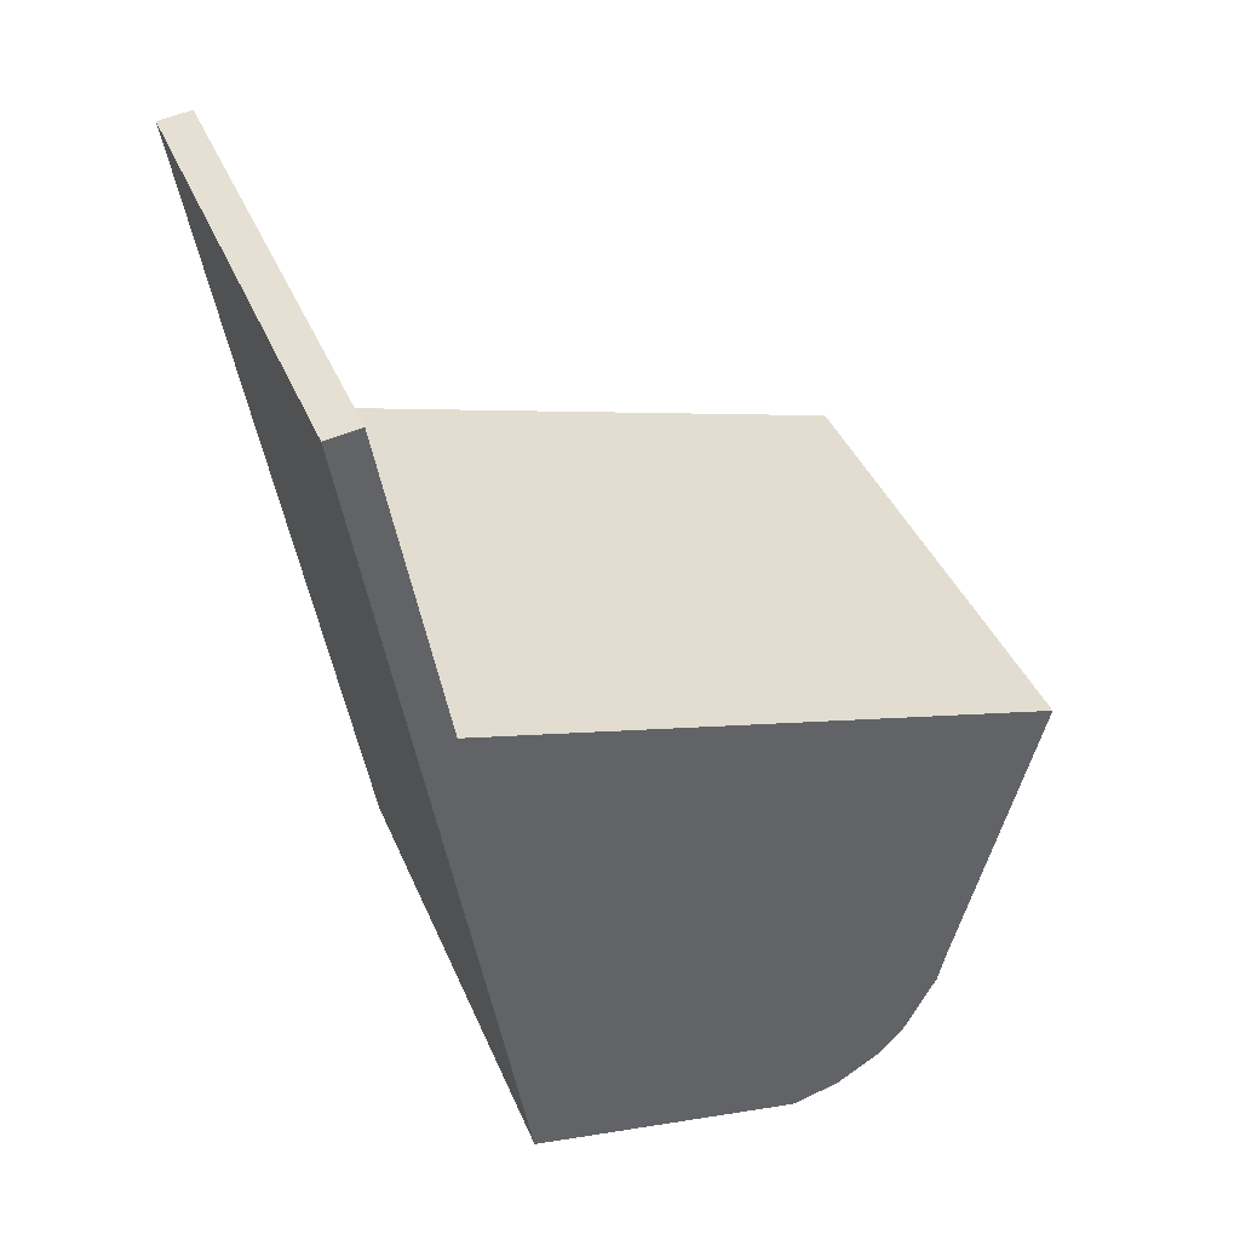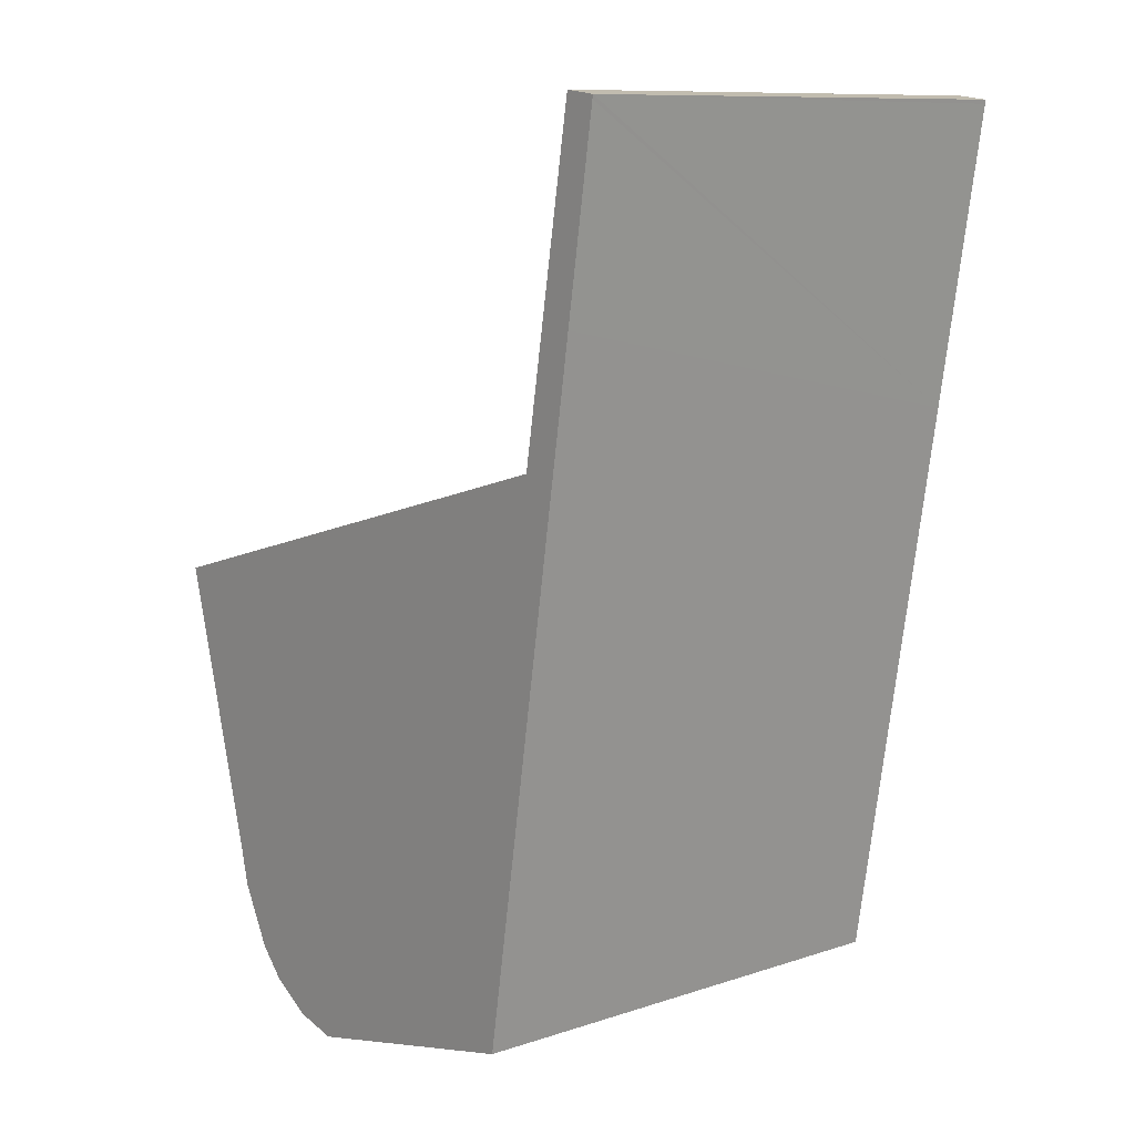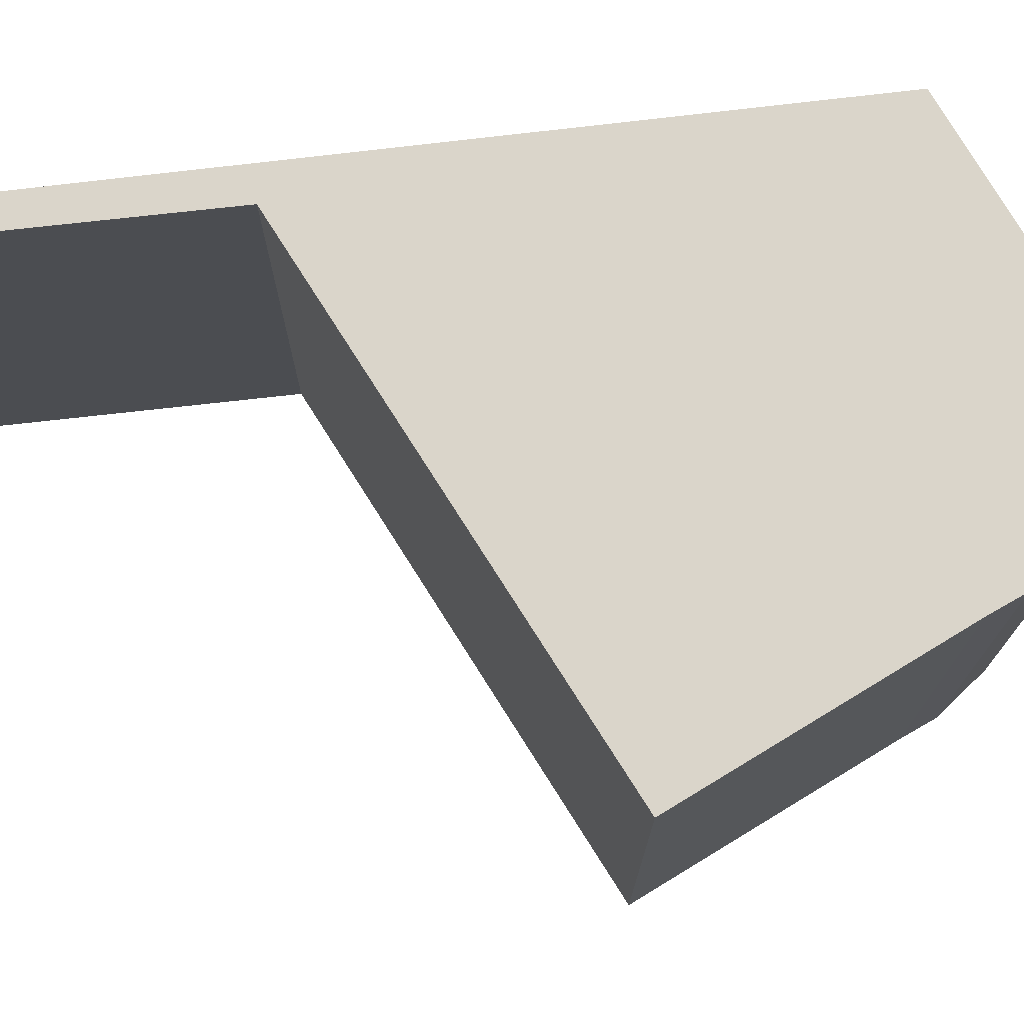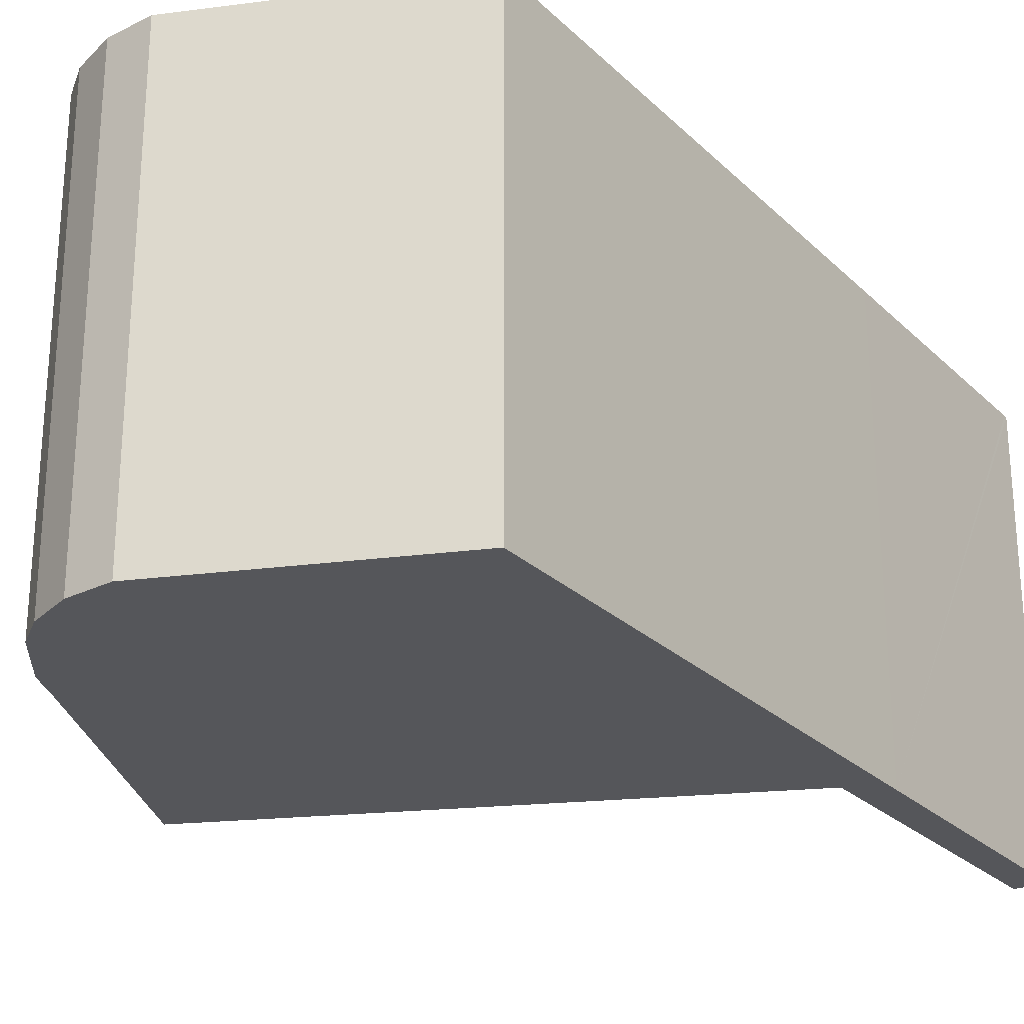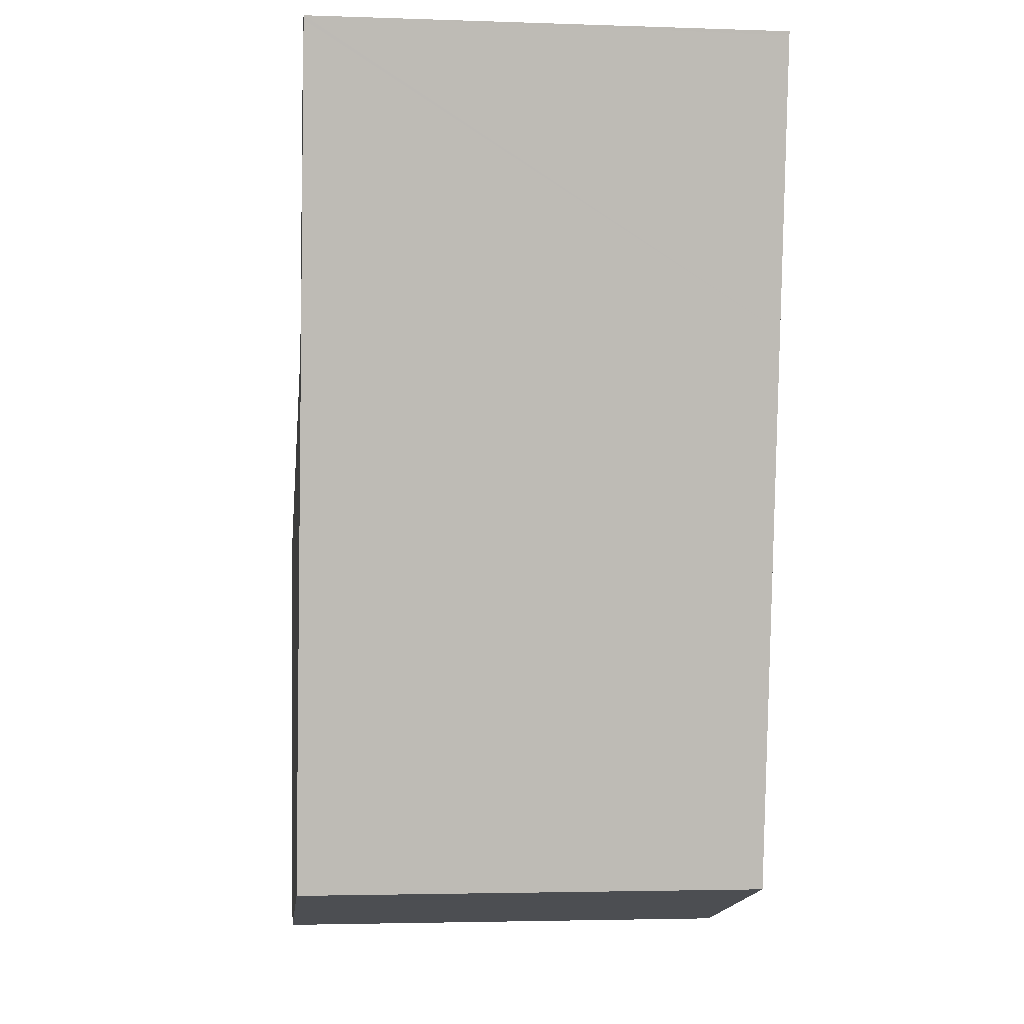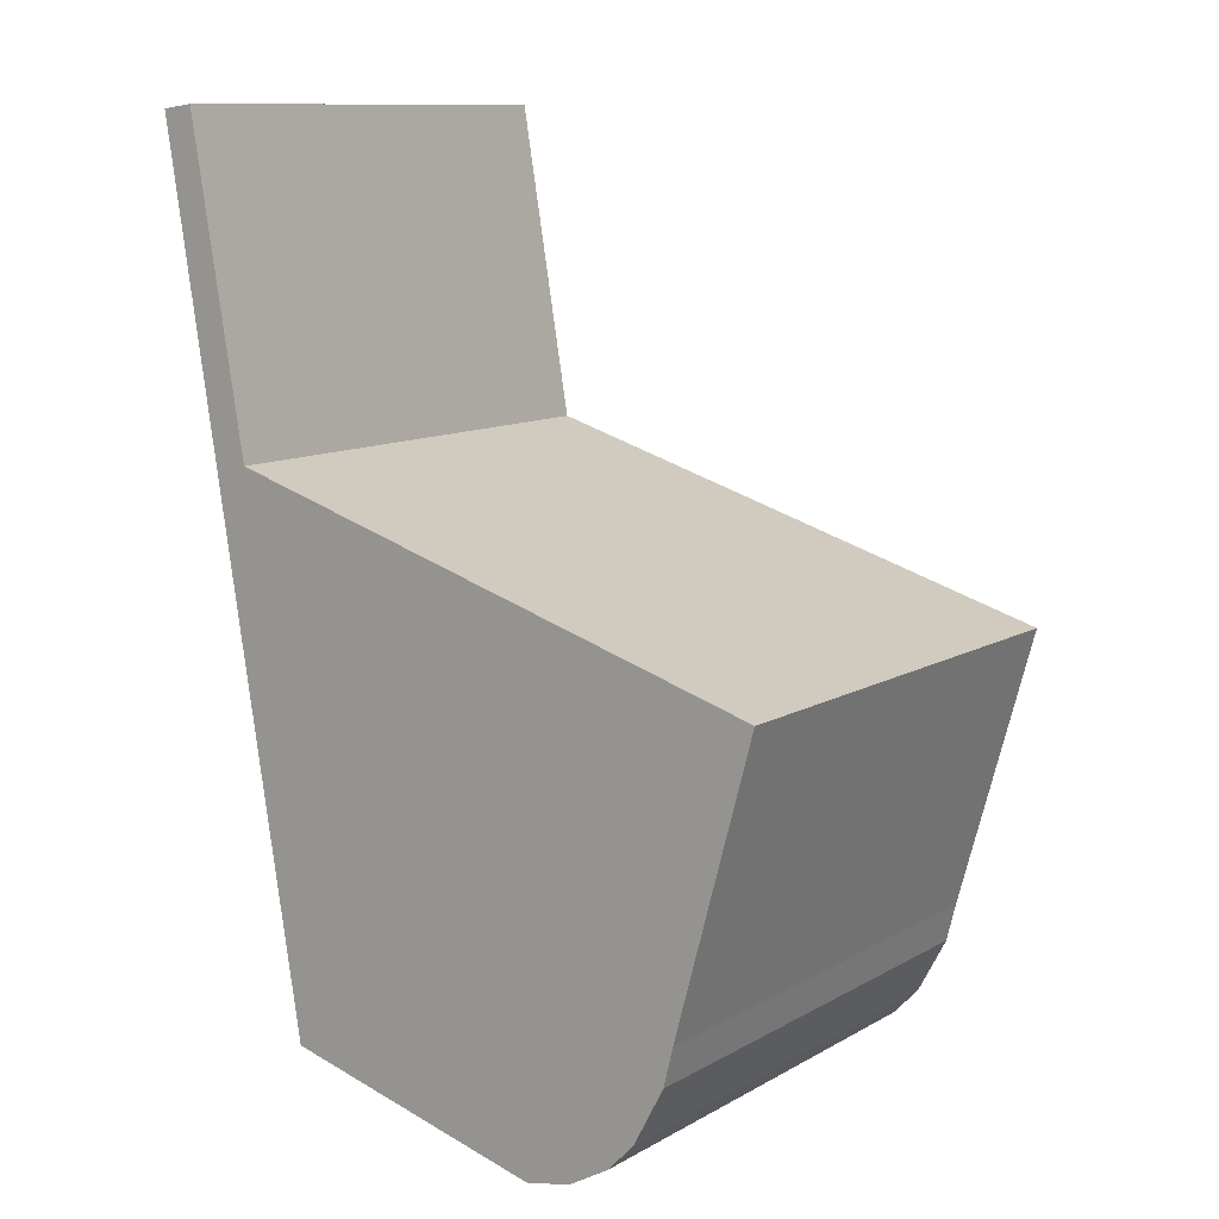
<metadata>
{"format":"obj","ext":"obj","renderer":"f3d","projection":"perspective","resolution":1024,"background":"white","views":[{"elev":40.8,"azim":-21.7,"up":"+Z"},{"elev":10.4,"azim":-129.6,"up":"+Z"},{"elev":74.2,"azim":73.9,"up":"+Y"},{"elev":-25.9,"azim":-154.8,"up":"+Y"},{"elev":-3.2,"azim":-96.6,"up":"+Z"},{"elev":11.2,"azim":36.7,"up":"+Z"}]}
</metadata>
<code>
v  0.241 3.56 0.03
v  0.005 3.56 -0.029
v  0 3.56 2.18e-16
v  0.232 3.56 -1.424
v  0.262 3.56 -0.093
v  0.503 3.56 -1.504
v  0.354 3.56 -2.173
v  0.631 3.56 -2.253
v  1.042 3.56 -6.387
v  0.65 3.56 -2.362
v  4.781 3.56 -3.554
v  3.046 3.56 -6.874
v  4.204 3.56 -5.676
v  3.395 3.56 -6.795
v  4.134 3.56 -5.963
v  3.704 3.56 -6.612
v  3.906 3.56 -6.397
v  0 0 0
v  0.241 -1.837e-18 0.03
v  0.65 1.446e-16 -2.362
v  4.781 2.176e-16 -3.554
v  0.262 5.695e-18 -0.093
v  0.503 9.209e-17 -1.504
v  0.631 1.38e-16 -2.253
v  4.204 3.476e-16 -5.676
v  4.134 3.651e-16 -5.963
v  3.906 3.917e-16 -6.397
v  3.704 4.049e-16 -6.612
v  3.395 4.161e-16 -6.795
v  3.046 4.209e-16 -6.874
v  1.042 3.911e-16 -6.387
v  0.354 1.331e-16 -2.173
v  0.005 1.776e-18 -0.029
v  0.232 8.719e-17 -1.424
g defaultobject
f 1 2 3
f 2 1 4
f 4 1 5
f 4 5 6
f 4 6 7
f 7 6 8
f 7 8 9
f 9 8 10
f 9 10 11
f 9 11 12
f 12 11 13
f 12 13 14
f 14 13 15
f 14 15 16
f 16 15 17
f 18 1 3
f 1 18 19
f 20 11 10
f 11 20 21
f 19 5 1
f 5 19 6
f 6 19 8
f 8 19 10
f 10 19 20
f 20 19 22
f 20 22 23
f 20 23 24
f 21 13 11
f 13 21 25
f 25 15 13
f 15 25 26
f 26 17 15
f 17 26 27
f 27 16 17
f 16 27 28
f 28 14 16
f 14 28 29
f 29 12 14
f 12 29 30
f 30 9 12
f 9 30 31
f 31 7 9
f 7 31 32
f 7 32 4
f 4 32 2
f 2 32 3
f 3 32 33
f 3 33 18
f 33 32 34
f 27 29 28
f 29 27 30
f 30 27 26
f 30 26 31
f 31 26 25
f 31 25 21
f 31 21 20
f 31 20 32
f 32 20 24
f 32 24 23
f 32 23 34
f 34 23 22
f 34 22 33
f 33 22 19
f 33 19 18

</code>
